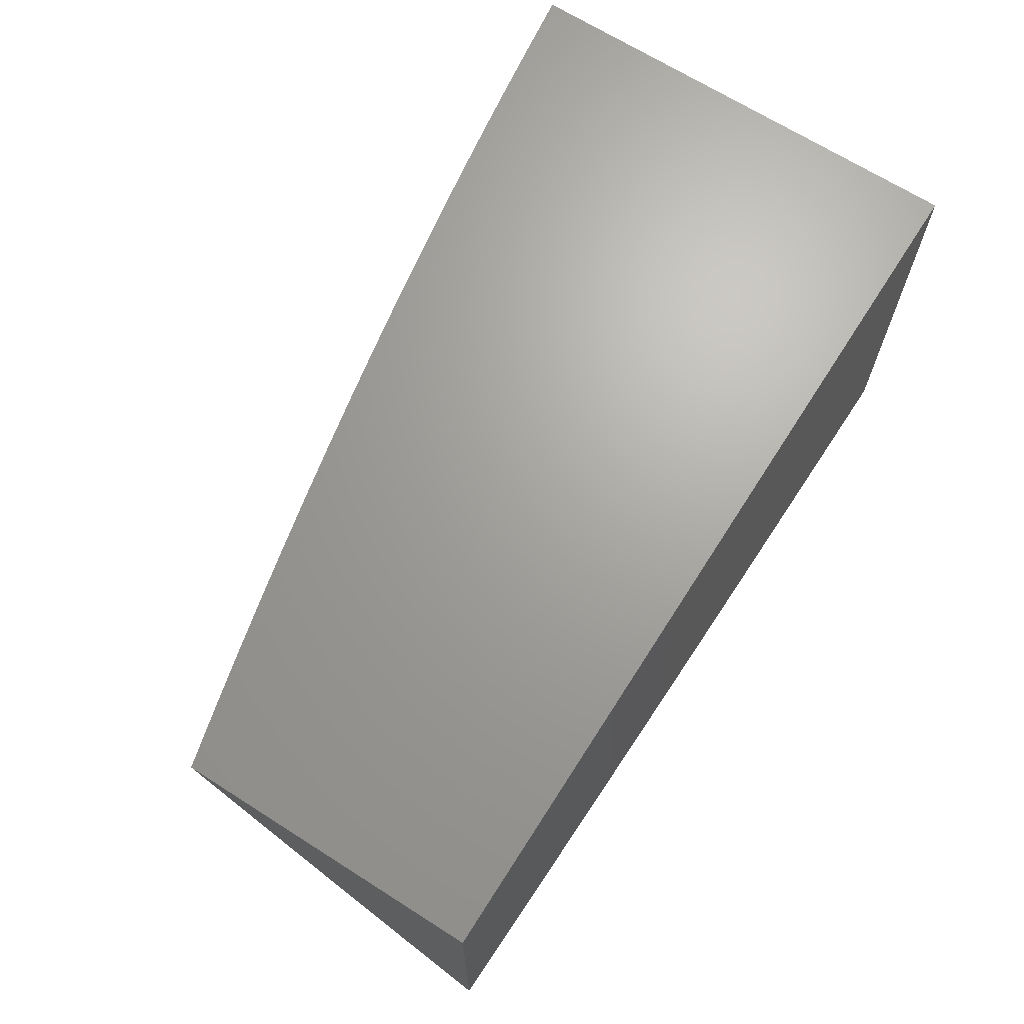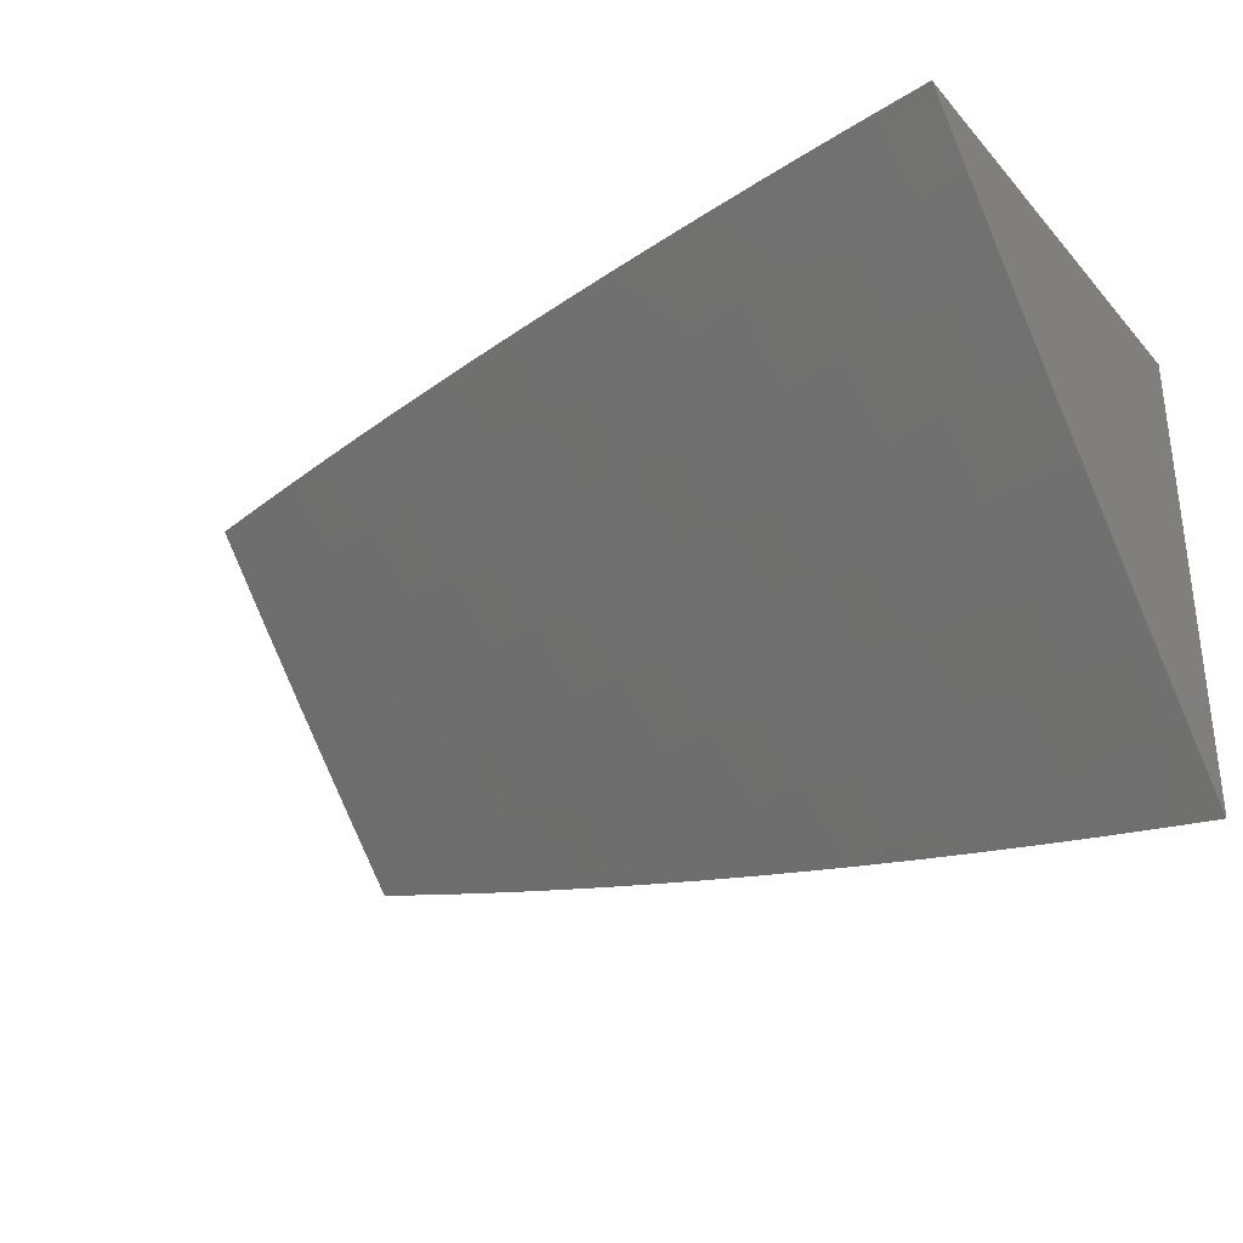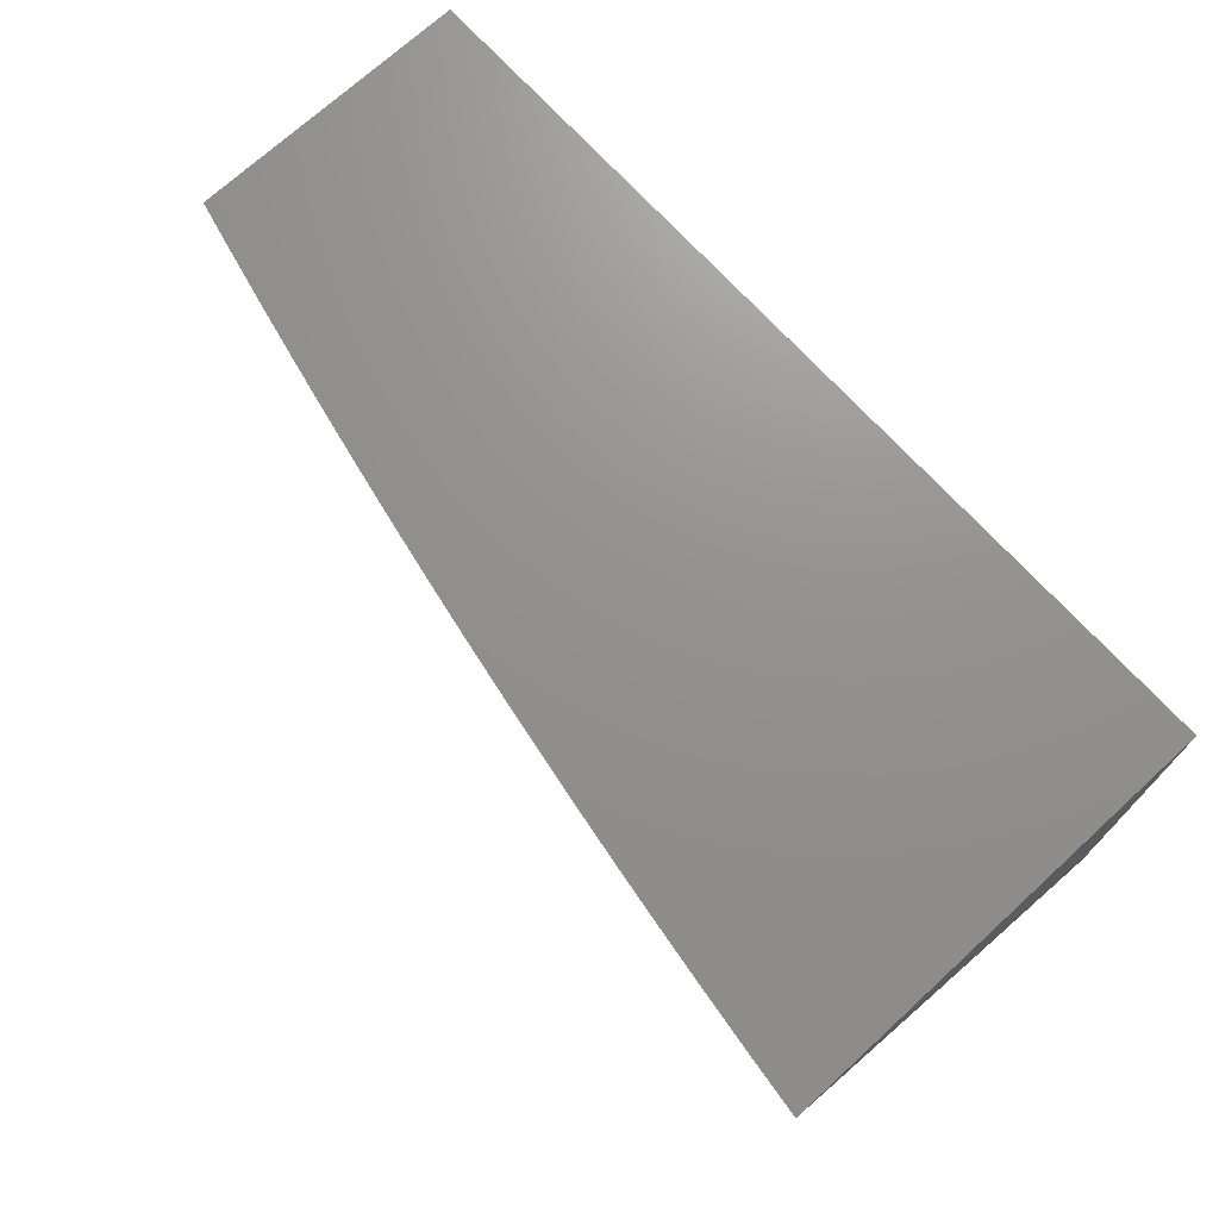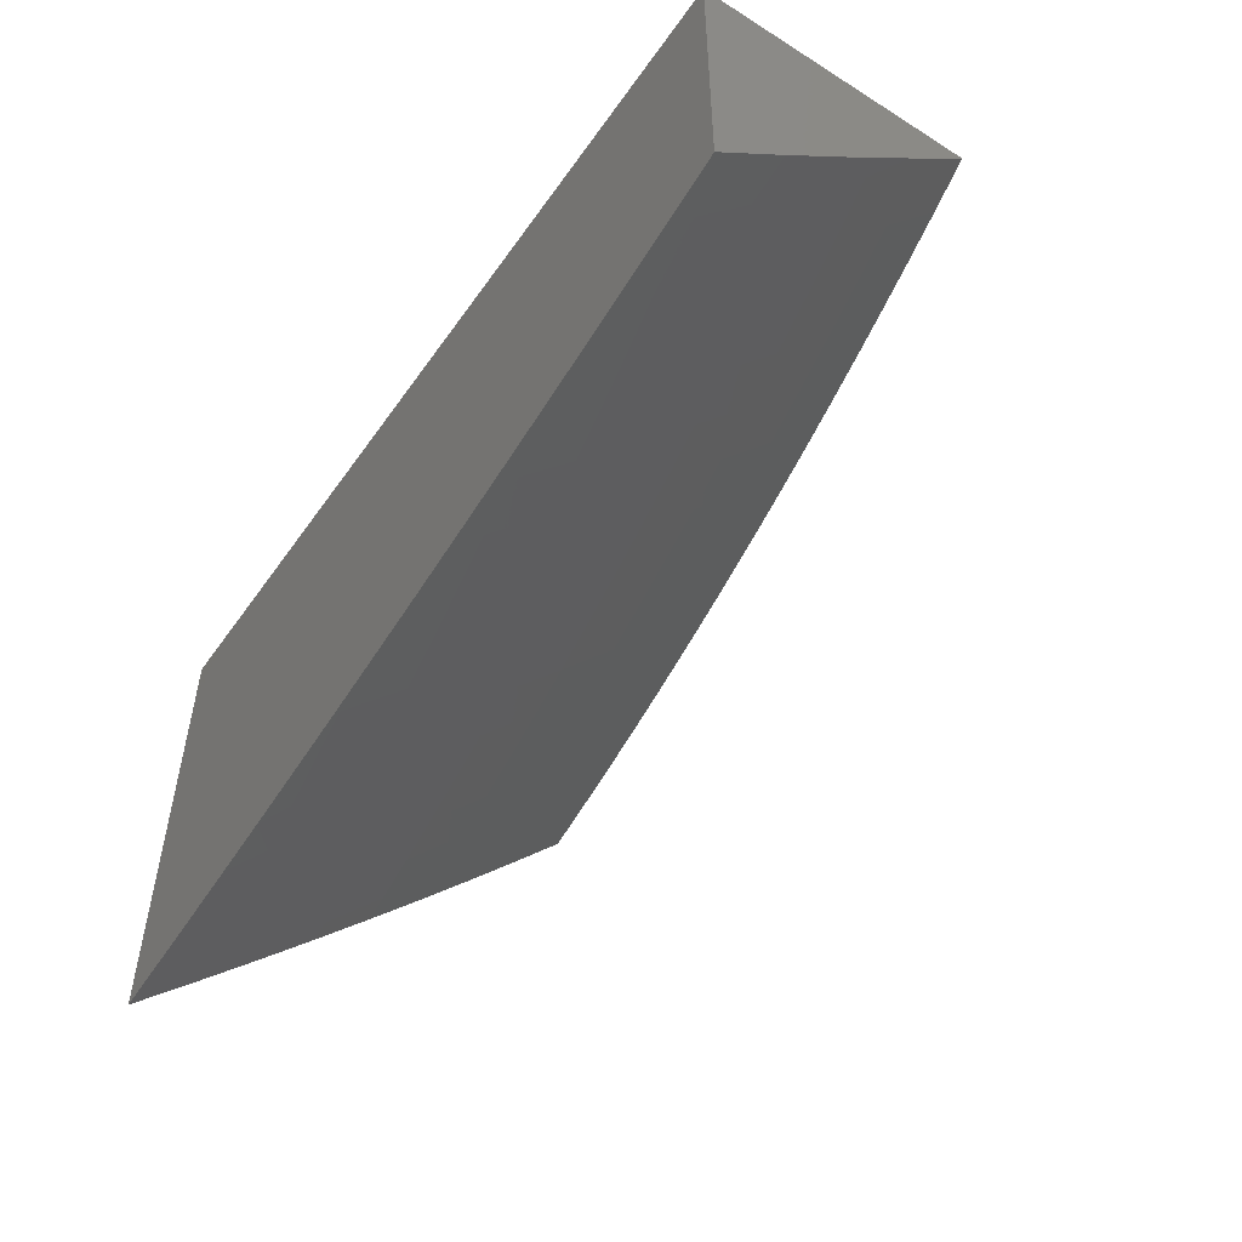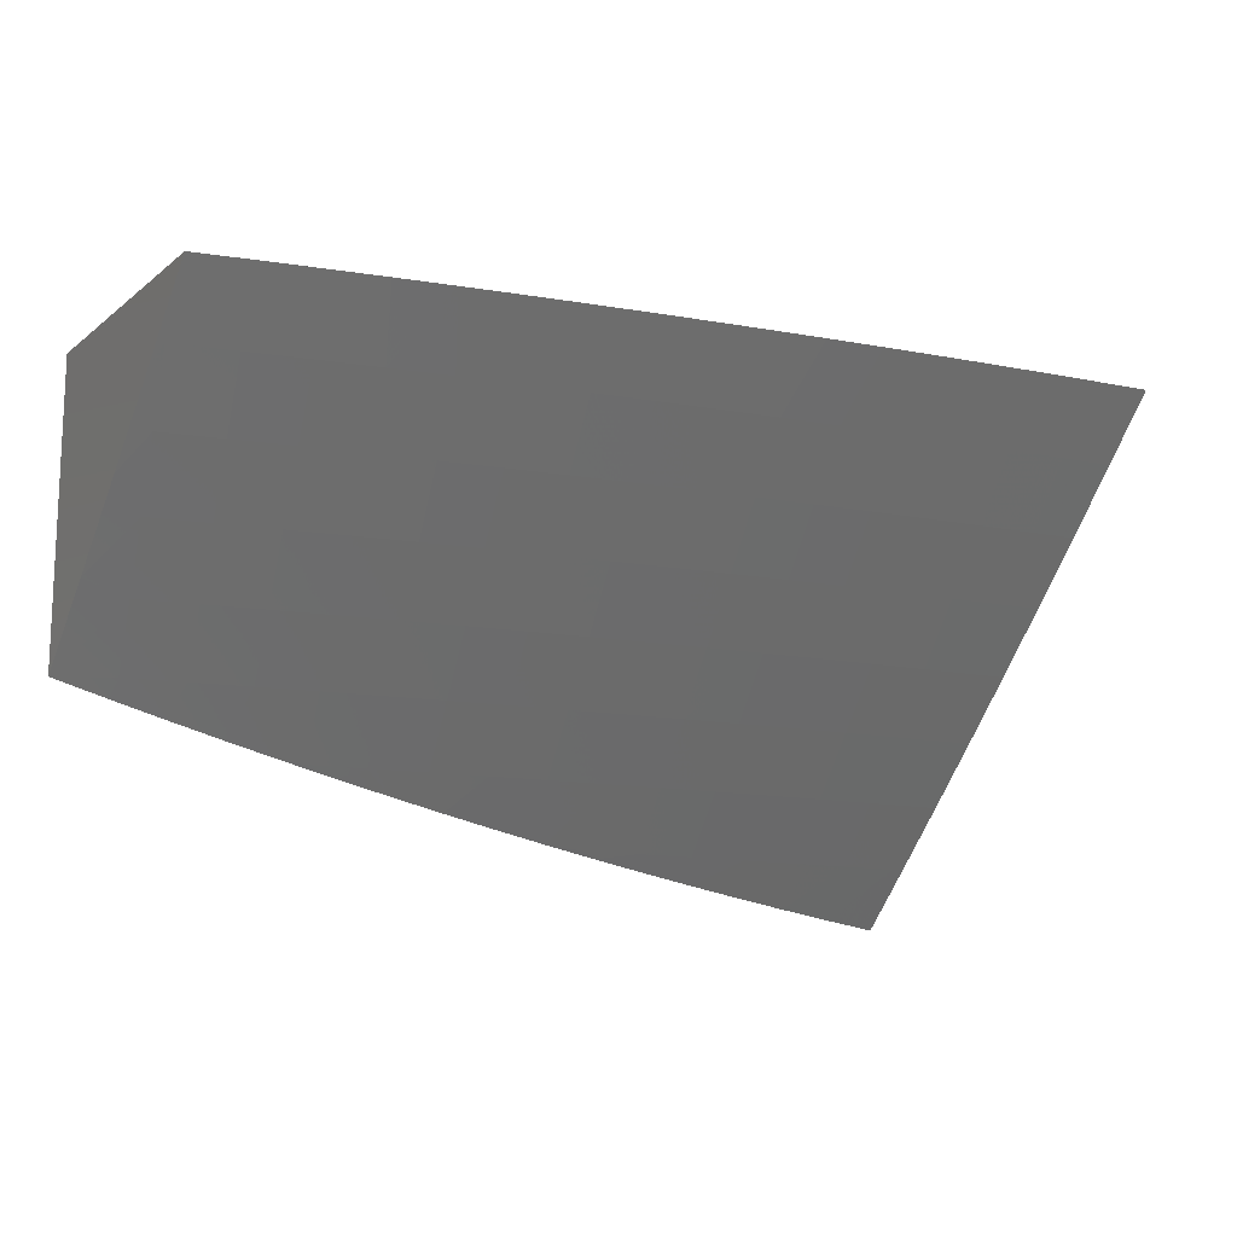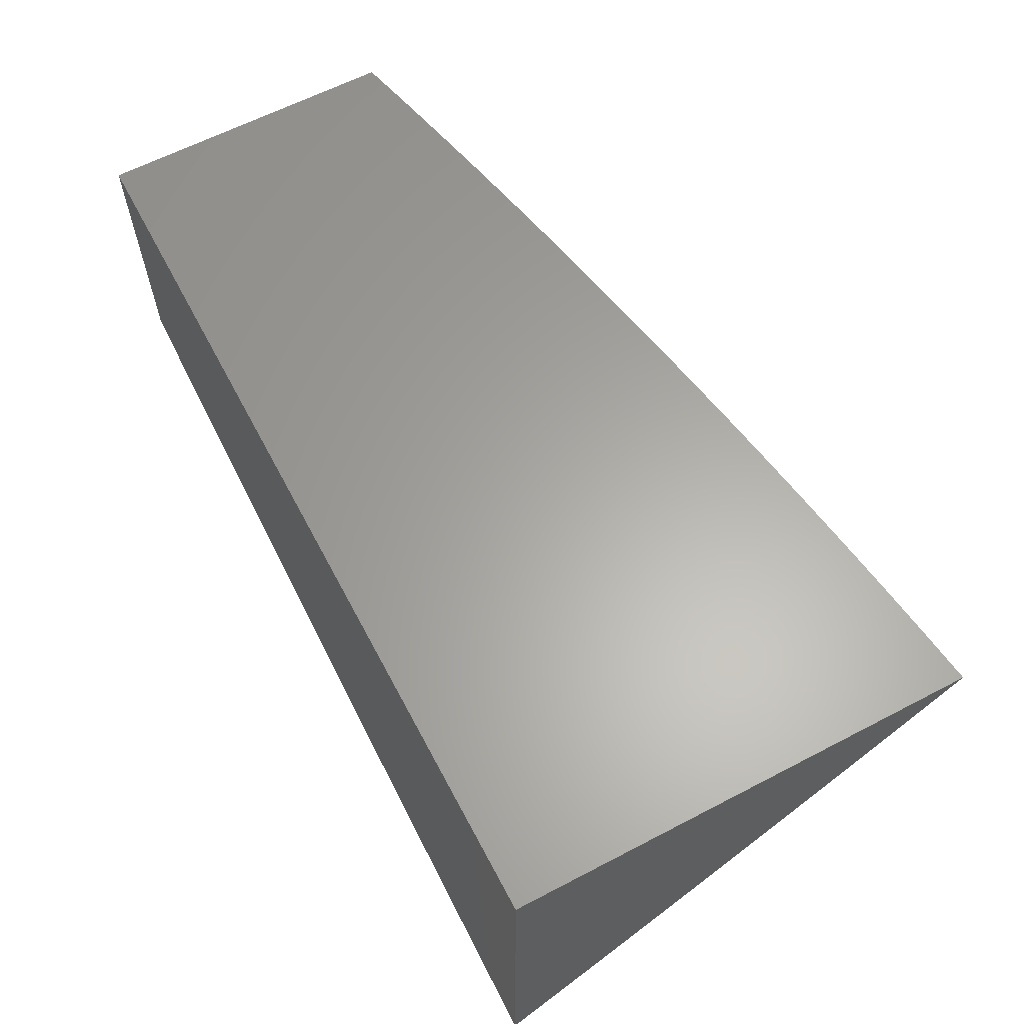
<metadata>
{"format":"stl","ext":"stl","renderer":"f3d","projection":"perspective","resolution":1024,"background":"white","views":[{"elev":67.8,"azim":-57.5,"up":"+Y"},{"elev":-31.8,"azim":34.4,"up":"+Z"},{"elev":71.9,"azim":47.5,"up":"+Z"},{"elev":-51.9,"azim":-124.2,"up":"+Z"},{"elev":-13.7,"azim":-31.9,"up":"+Z"},{"elev":62.5,"azim":62.1,"up":"+Y"}]}
</metadata>
<code>
# stl→obj: 140 verts, 276 faces
v -1 -8.492 -8
v -1.063 -8.484 -8
v -1 -8.432 -8.067
v -1.059 -8.425 -8.067
v -1 -8.372 -8.133
v -1.052 -8.366 -8.133
v -1 -8.311 -8.199
v -1.044 -8.306 -8.199
v -1 -8.25 -8.264
v -1.037 -8.245 -8.264
v -1 -8.188 -8.329
v -1.029 -8.185 -8.329
v -1 -8.126 -8.394
v -1.021 -8.123 -8.394
v -1 -8.063 -8.458
v -1.013 -8.062 -8.458
v -1 -8 -8.521
v -1.063 -8 -8.513
v -1.077 -8.053 -8.458
v -1.126 -8 -8.504
v -1.14 -8.045 -8.458
v -1.189 -8 -8.495
v -1.204 -8.035 -8.458
v -1.252 -8 -8.486
v -1.267 -8.026 -8.458
v -1.315 -8 -8.476
v -1.331 -8.015 -8.458
v -1.378 -8 -8.465
v -1.395 -8.004 -8.458
v -1.44 -8 -8.454
v -1.405 -8.066 -8.394
v -1.469 -8.054 -8.394
v -1.416 -8.127 -8.329
v -1.481 -8.115 -8.329
v -1.426 -8.187 -8.264
v -1.492 -8.175 -8.264
v -1.437 -8.247 -8.199
v -1.502 -8.235 -8.199
v -1.447 -8.306 -8.133
v -1.513 -8.294 -8.133
v -1.457 -8.365 -8.067
v -1.524 -8.353 -8.067
v -1.503 -8.417 -8
v -1.565 -8.406 -8
v -1.126 -8.476 -8
v -1.125 -8.416 -8.067
v -1.117 -8.357 -8.133
v -1.183 -8.348 -8.133
v -1.175 -8.288 -8.199
v -1.24 -8.279 -8.199
v -1.231 -8.219 -8.264
v -1.296 -8.209 -8.264
v -1.286 -8.148 -8.329
v -1.351 -8.138 -8.329
v -1.341 -8.077 -8.394
v -1.189 -8.467 -8
v -1.191 -8.407 -8.067
v -1.249 -8.338 -8.133
v -1.306 -8.269 -8.199
v -1.361 -8.198 -8.264
v -1.252 -8.458 -8
v -1.258 -8.398 -8.067
v -1.315 -8.328 -8.133
v -1.371 -8.258 -8.199
v -1.315 -8.449 -8
v -1.324 -8.387 -8.067
v -1.381 -8.318 -8.133
v -1.377 -8.439 -8
v -1.391 -8.377 -8.067
v -1.44 -8.428 -8
v -1.591 -8.341 -8.067
v -1.628 -8.394 -8
v -1.658 -8.328 -8.067
v -1.69 -8.382 -8
v -1.724 -8.314 -8.067
v -1.752 -8.369 -8
v -1.791 -8.3 -8.067
v -1.814 -8.356 -8
v -1.858 -8.285 -8.067
v -1.876 -8.342 -8
v -1.925 -8.27 -8.067
v -1.938 -8.328 -8
v -2 -8.313 -8
v -1.992 -8.254 -8.067
v -2 -8.236 -8.084
v -1.978 -8.196 -8.133
v -2 -8.158 -8.168
v -1.964 -8.137 -8.199
v -2 -8.08 -8.25
v -1.95 -8.078 -8.264
v -2 -8 -8.332
v -1.936 -8.019 -8.329
v -1.938 -8 -8.348
v -1.876 -8 -8.363
v -1.87 -8.034 -8.329
v -1.814 -8 -8.377
v -1.805 -8.049 -8.329
v -1.752 -8 -8.391
v -1.74 -8.063 -8.329
v -1.727 -8.003 -8.394
v -1.675 -8.077 -8.329
v -1.663 -8.017 -8.394
v -1.61 -8.09 -8.329
v -1.598 -8.03 -8.394
v -1.545 -8.103 -8.329
v -1.534 -8.042 -8.394
v -1.69 -8 -8.405
v -1.628 -8 -8.418
v -1.565 -8 -8.43
v -1.503 -8 -8.442
v -1.109 -8.297 -8.199
v -1.101 -8.237 -8.264
v -1.093 -8.176 -8.329
v -1.085 -8.115 -8.394
v -1.166 -8.228 -8.264
v -1.157 -8.167 -8.329
v -1.149 -8.106 -8.394
v -1.222 -8.158 -8.329
v -1.213 -8.097 -8.394
v -1.277 -8.087 -8.394
v -1.58 -8.282 -8.133
v -1.646 -8.269 -8.133
v -1.712 -8.256 -8.133
v -1.779 -8.242 -8.133
v -1.845 -8.227 -8.133
v -1.568 -8.223 -8.199
v -1.634 -8.21 -8.199
v -1.7 -8.197 -8.199
v -1.766 -8.183 -8.199
v -1.832 -8.168 -8.199
v -1.911 -8.212 -8.133
v -1.557 -8.163 -8.264
v -1.622 -8.15 -8.264
v -1.688 -8.137 -8.264
v -1.753 -8.123 -8.264
v -1.819 -8.109 -8.264
v -1.898 -8.153 -8.199
v -1.884 -8.094 -8.264
v -2 -8 -8
v -1 -8 -8
f 1 2 3
f 3 2 4
f 3 4 5
f 5 4 6
f 5 6 7
f 7 6 8
f 7 8 9
f 9 8 10
f 9 10 11
f 11 10 12
f 11 12 13
f 13 12 14
f 13 14 15
f 15 14 16
f 15 16 17
f 17 16 18
f 18 16 19
f 18 19 20
f 20 19 21
f 20 21 22
f 22 21 23
f 22 23 24
f 24 23 25
f 24 25 26
f 26 25 27
f 26 27 28
f 28 27 29
f 28 29 30
f 30 29 31
f 30 31 32
f 32 31 33
f 32 33 34
f 34 33 35
f 34 35 36
f 36 35 37
f 36 37 38
f 38 37 39
f 38 39 40
f 40 39 41
f 40 41 42
f 42 41 43
f 42 43 44
f 2 45 4
f 4 45 46
f 4 46 47
f 47 46 48
f 47 48 49
f 49 48 50
f 49 50 51
f 51 50 52
f 51 52 53
f 53 52 54
f 53 54 55
f 55 54 31
f 55 31 29
f 45 56 46
f 46 56 57
f 46 57 48
f 48 57 58
f 48 58 50
f 50 58 59
f 50 59 52
f 52 59 60
f 52 60 54
f 54 60 33
f 54 33 31
f 56 61 57
f 57 61 62
f 57 62 58
f 58 62 63
f 58 63 59
f 59 63 64
f 59 64 60
f 60 64 35
f 60 35 33
f 61 65 62
f 62 65 66
f 62 66 63
f 63 66 67
f 63 67 64
f 64 67 37
f 64 37 35
f 65 68 66
f 66 68 69
f 66 69 67
f 67 69 39
f 67 39 37
f 68 70 69
f 69 70 41
f 69 41 39
f 70 43 41
f 42 44 71
f 71 44 72
f 71 72 73
f 73 72 74
f 73 74 75
f 75 74 76
f 75 76 77
f 77 76 78
f 77 78 79
f 79 78 80
f 79 80 81
f 81 80 82
f 81 82 83
f 81 83 84
f 84 83 85
f 84 85 86
f 86 85 87
f 86 87 88
f 88 87 89
f 88 89 90
f 90 89 91
f 90 91 92
f 92 91 93
f 92 93 94
f 92 94 95
f 95 94 96
f 95 96 97
f 97 96 98
f 97 98 99
f 99 98 100
f 99 100 101
f 101 100 102
f 101 102 103
f 103 102 104
f 103 104 105
f 105 104 106
f 105 106 34
f 34 106 32
f 98 107 100
f 100 107 102
f 107 108 102
f 102 108 104
f 108 109 104
f 104 109 106
f 109 110 106
f 106 110 32
f 110 30 32
f 4 47 6
f 6 47 111
f 6 111 8
f 8 111 112
f 8 112 10
f 10 112 113
f 10 113 12
f 12 113 114
f 12 114 14
f 14 114 19
f 14 19 16
f 47 49 111
f 111 49 115
f 111 115 112
f 112 115 116
f 112 116 113
f 113 116 117
f 113 117 114
f 114 117 21
f 114 21 19
f 49 51 115
f 115 51 118
f 115 118 116
f 116 118 119
f 116 119 117
f 117 119 23
f 117 23 21
f 51 53 118
f 118 53 120
f 118 120 119
f 119 120 25
f 119 25 23
f 27 25 120
f 27 120 55
f 55 120 53
f 29 27 55
f 40 42 121
f 121 42 71
f 121 71 122
f 122 71 73
f 122 73 123
f 123 73 75
f 123 75 124
f 124 75 77
f 124 77 125
f 125 77 79
f 125 79 81
f 38 40 126
f 126 40 121
f 126 121 127
f 127 121 122
f 127 122 128
f 128 122 123
f 128 123 129
f 129 123 124
f 129 124 130
f 130 124 125
f 130 125 131
f 131 125 81
f 131 81 84
f 105 34 36
f 36 38 132
f 132 38 126
f 132 126 133
f 133 126 127
f 133 127 134
f 134 127 128
f 134 128 135
f 135 128 129
f 135 129 136
f 136 129 130
f 136 130 137
f 137 130 131
f 137 131 86
f 86 131 84
f 103 105 132
f 132 105 36
f 103 132 133
f 101 103 133
f 101 133 134
f 99 101 134
f 99 134 135
f 97 99 135
f 97 135 136
f 97 136 138
f 138 136 137
f 138 137 88
f 88 137 86
f 97 138 95
f 95 138 90
f 95 90 92
f 90 138 88
f 91 89 139
f 139 89 87
f 139 87 85
f 85 83 139
f 83 82 139
f 139 82 80
f 139 80 78
f 78 76 139
f 139 76 74
f 139 74 140
f 140 74 72
f 140 72 44
f 44 43 140
f 140 43 70
f 140 70 68
f 68 65 140
f 140 65 61
f 140 61 56
f 56 45 140
f 140 45 2
f 140 2 1
f 17 18 140
f 140 18 20
f 140 20 22
f 22 24 140
f 140 24 26
f 140 26 28
f 28 30 140
f 140 30 110
f 140 110 109
f 109 108 140
f 140 108 107
f 140 107 139
f 139 107 98
f 139 98 96
f 96 94 139
f 139 94 93
f 139 93 91
f 1 3 140
f 140 3 5
f 140 5 7
f 7 9 140
f 140 9 11
f 140 11 13
f 13 15 140
f 140 15 17

</code>
